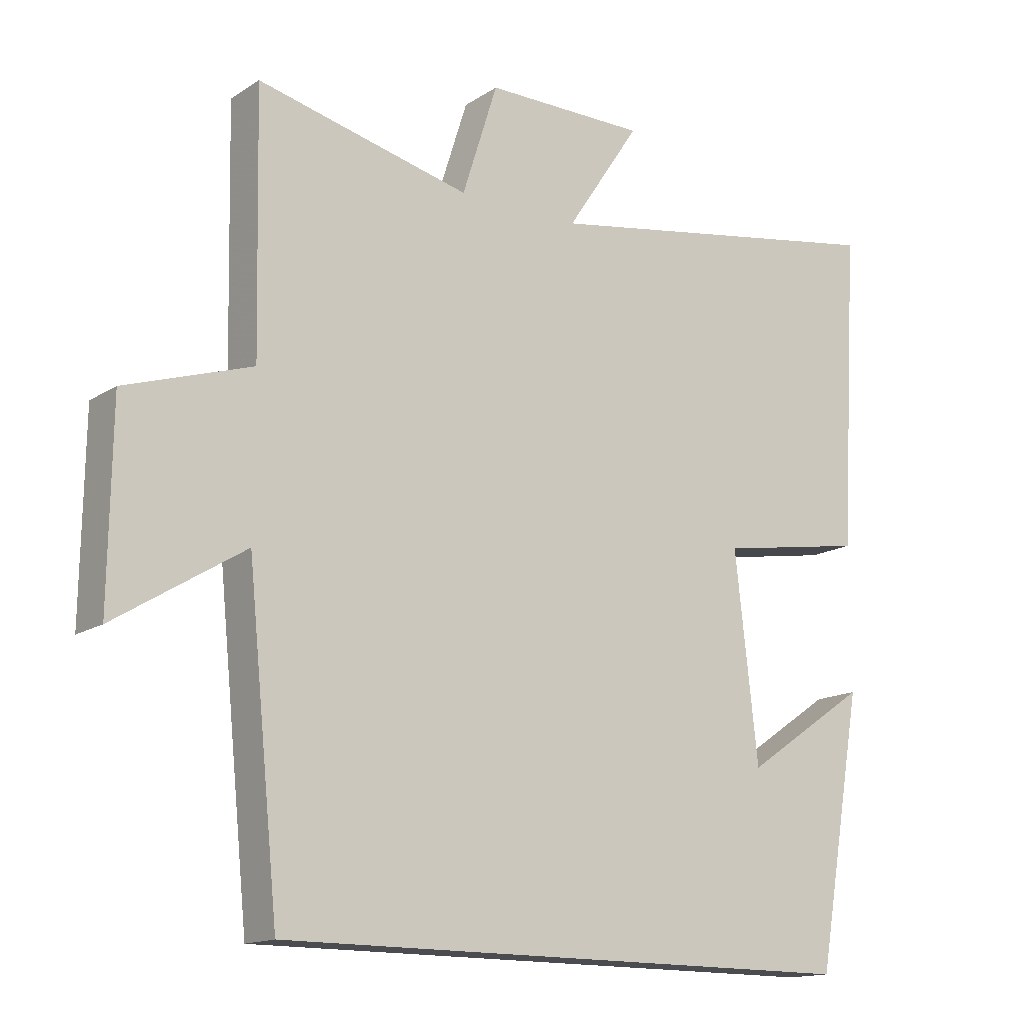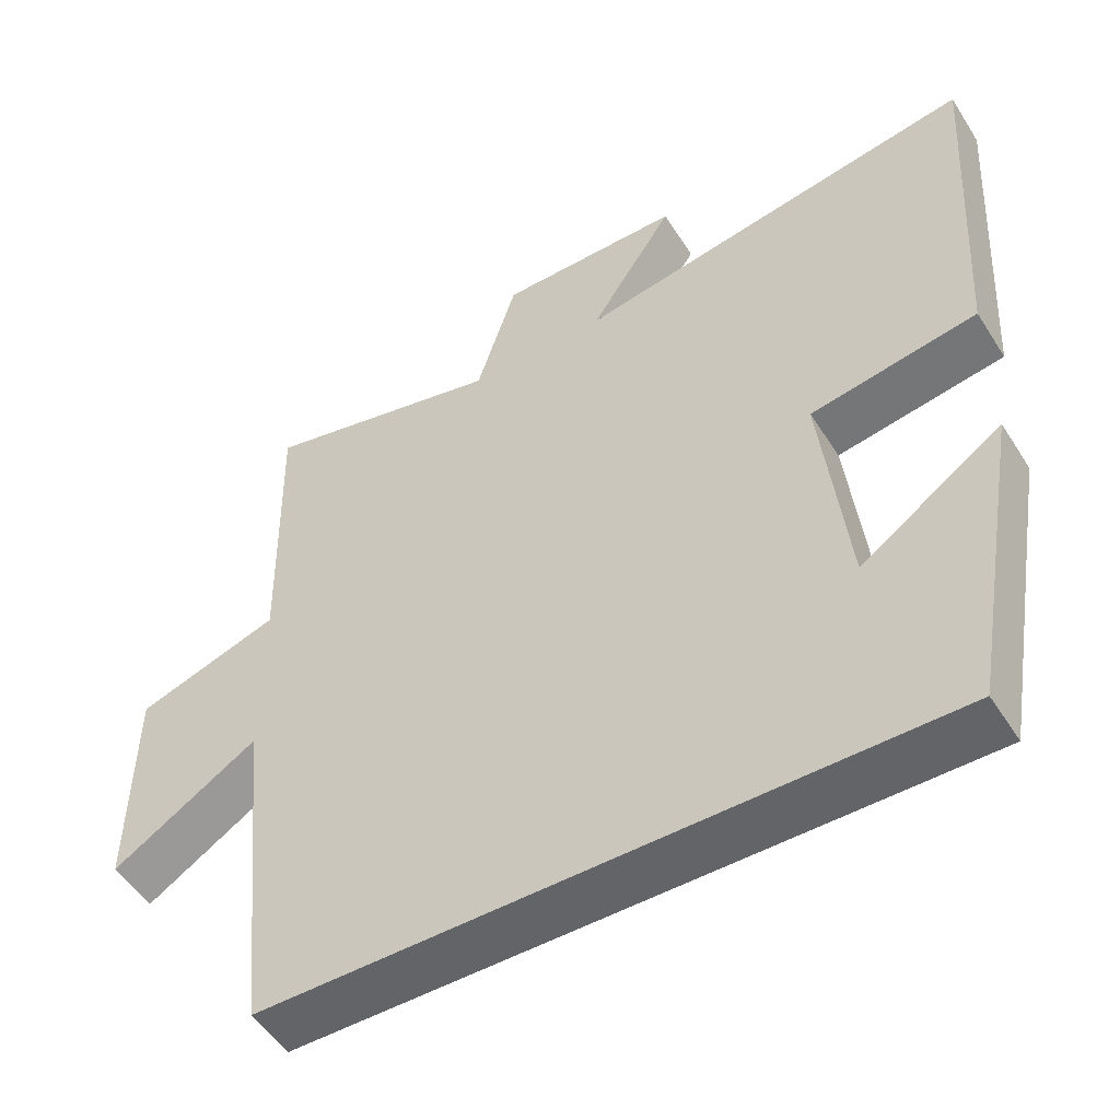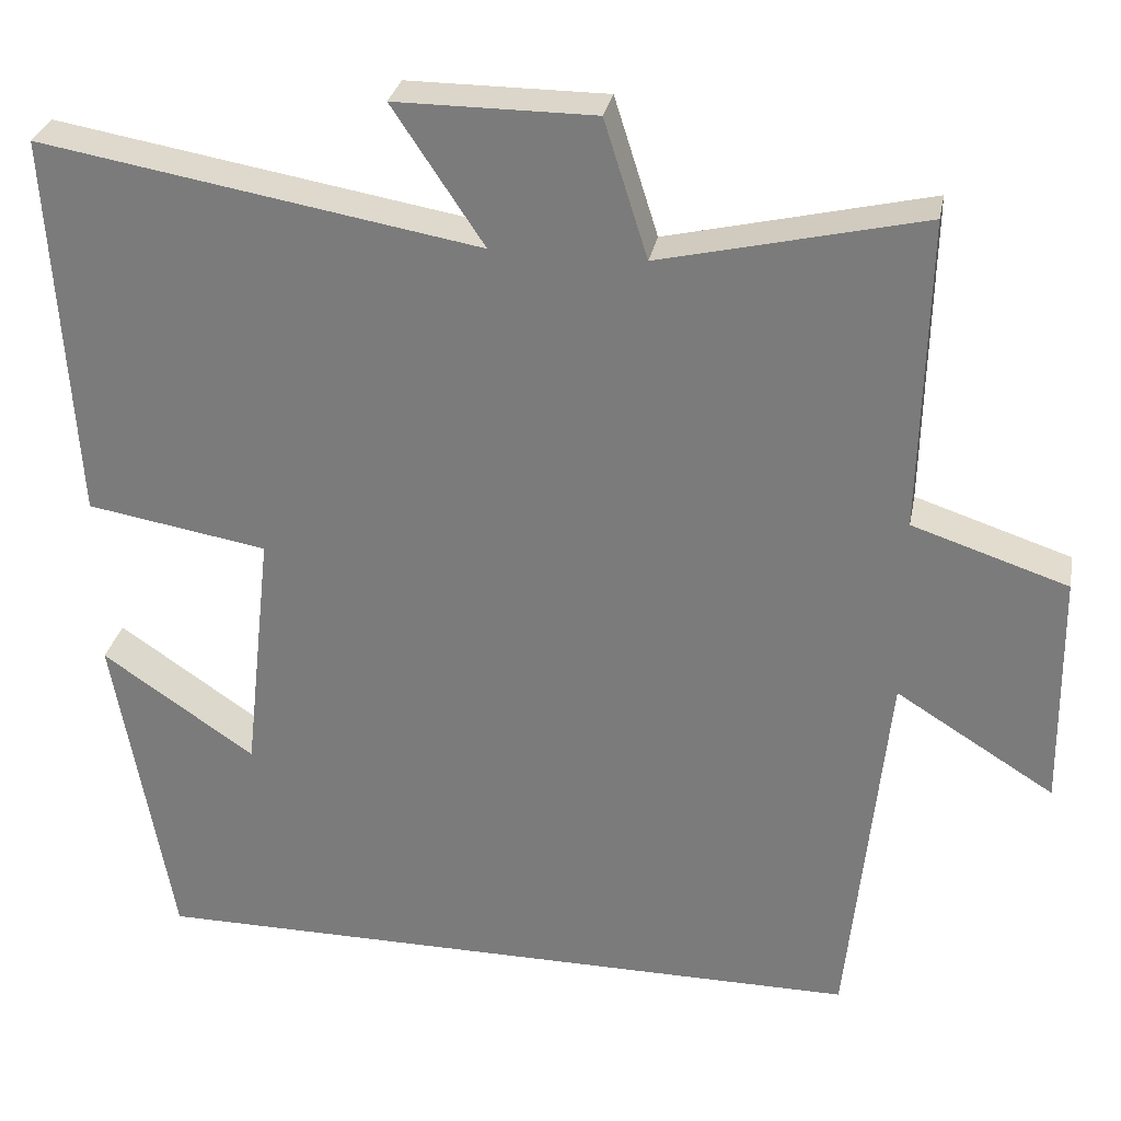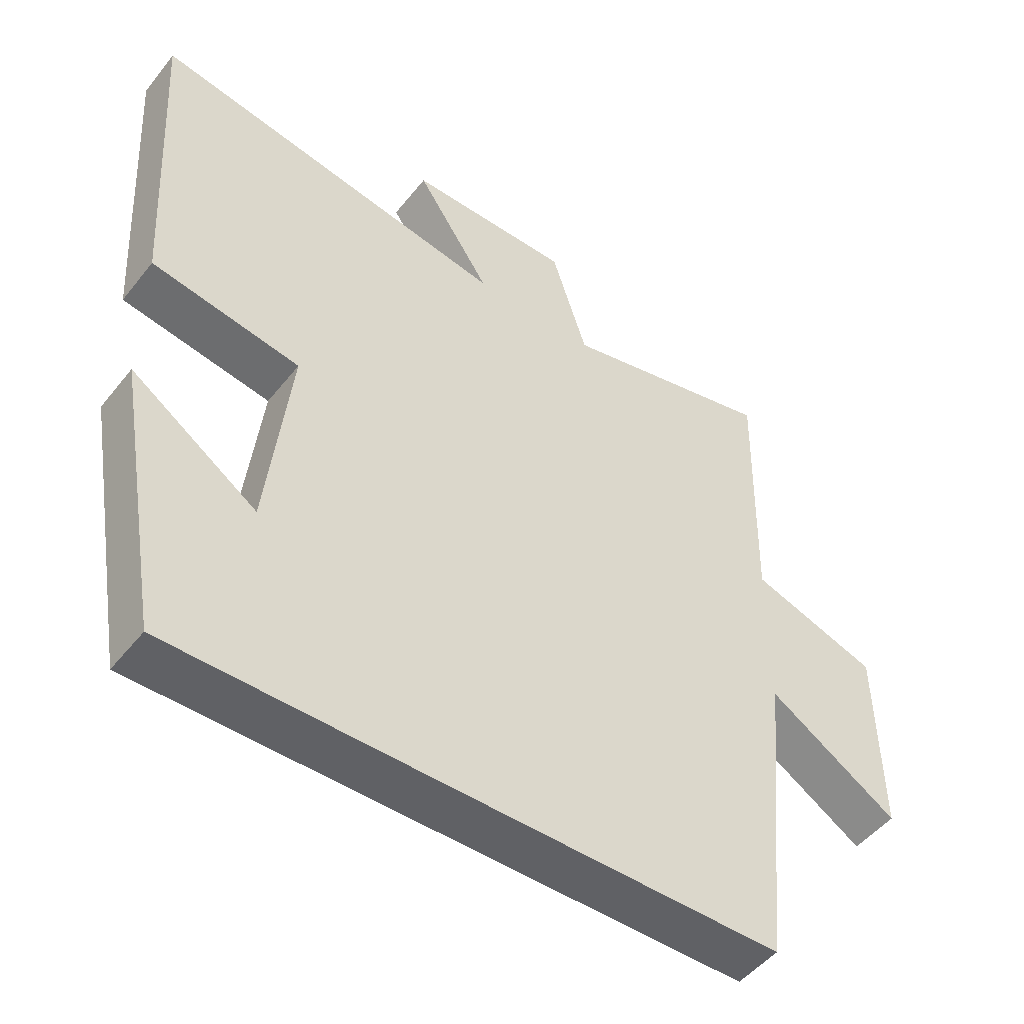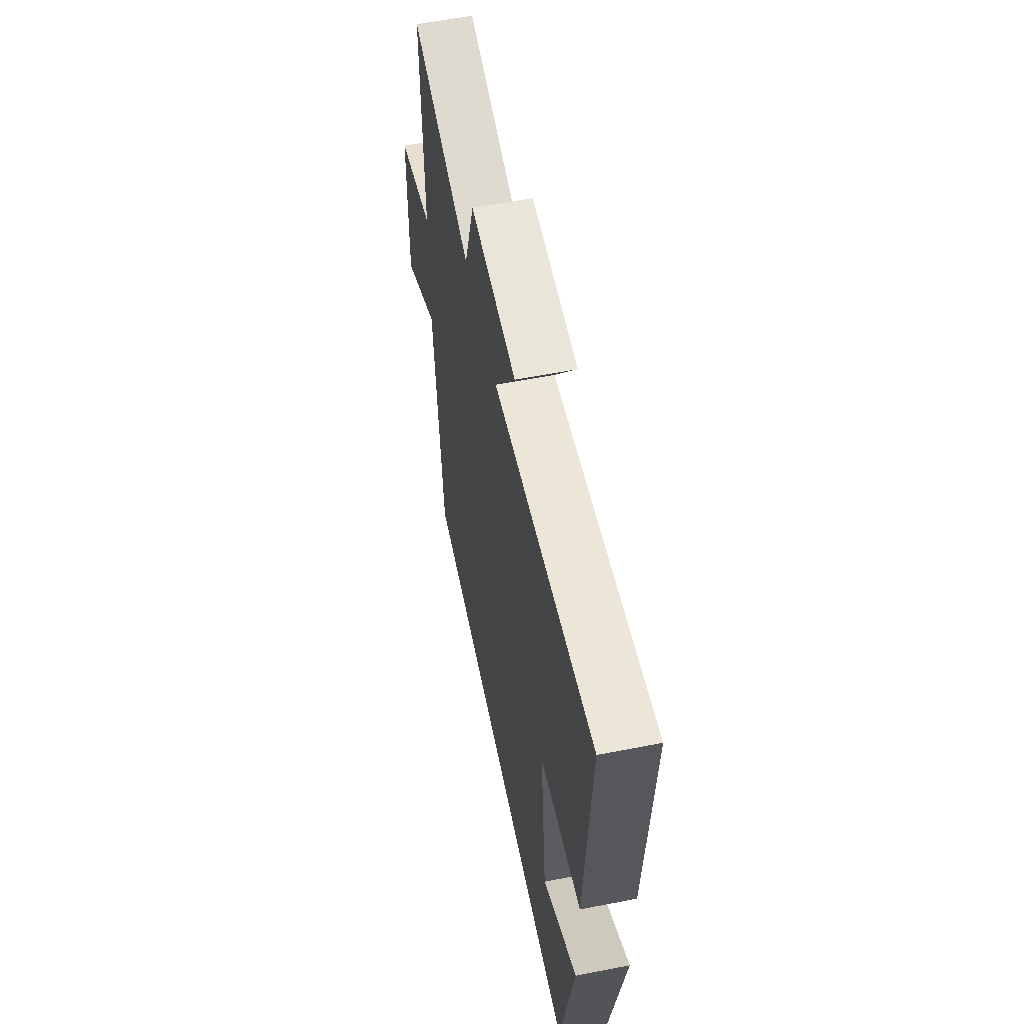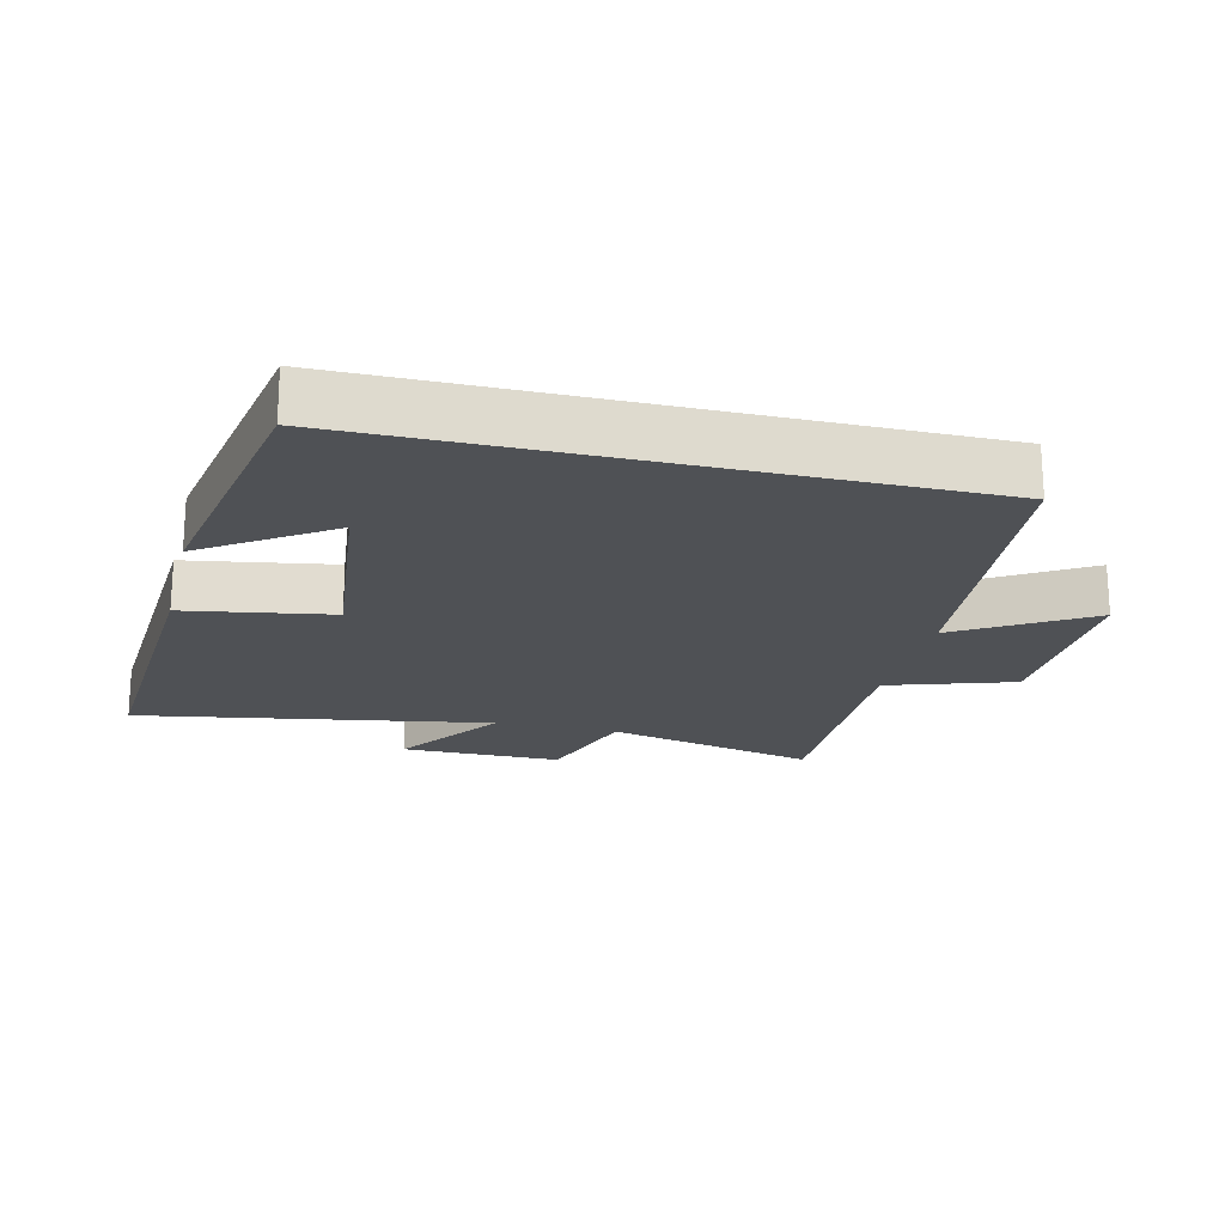
<metadata>
{"format":"obj","ext":"obj","renderer":"f3d","projection":"perspective","resolution":1024,"background":"white","views":[{"elev":-15.0,"azim":-36.6,"up":"+Z"},{"elev":-51.3,"azim":31.5,"up":"+Z"},{"elev":29.7,"azim":-169.2,"up":"+Z"},{"elev":-49.3,"azim":143.2,"up":"+Z"},{"elev":58.3,"azim":78.6,"up":"+Z"},{"elev":-19.9,"azim":166.3,"up":"+Y"}]}
</metadata>
<code>
v 0.43 0.07 -0.5
v -0.453 0.07 -0.5
v -0.5 0.07 -0.035
v -0.693 0.07 -0.155
v -0.689 0.07 0.133
v -0.5 0.07 0.195
v -0.508 0.07 0.575
v -0.189 0.07 0.5
v -0.136 0.07 0.667
v 0.106 0.07 0.667
v -0.005 0.07 0.5
v 0.528 0.07 0.591
v 0.5 0.07 0.118
v 0.28 0.07 0.081
v 0.314 0.07 -0.225
v 0.5 0.07 -0.098
v 0.43 0 -0.5
v -0.453 0 -0.5
v -0.5 0 -0.035
v -0.693 0 -0.155
v -0.689 0 0.133
v -0.5 0 0.195
v -0.508 0 0.575
v -0.189 0 0.5
v -0.136 0 0.667
v 0.106 0 0.667
v -0.005 0 0.5
v 0.528 0 0.591
v 0.5 0 0.118
v 0.28 0 0.081
v 0.314 0 -0.225
v 0.5 0 -0.098
f 15 16 1
f 11 12 13 14
f 11 14 15
f 8 9 10 11
f 1 2 3
f 15 1 3
f 11 15 3
f 8 11 3
f 6 7 8
f 3 4 5 6
f 3 6 8
f 17 32 31
f 30 29 28 27
f 31 30 27
f 27 26 25 24
f 19 18 17
f 19 17 31
f 19 31 27
f 19 27 24
f 24 23 22
f 22 21 20 19
f 24 22 19
f 1 17 18 2
f 2 18 19 3
f 3 19 20 4
f 4 20 21 5
f 5 21 22 6
f 6 22 23 7
f 7 23 24 8
f 8 24 25 9
f 9 25 26 10
f 10 26 27 11
f 11 27 28 12
f 12 28 29 13
f 13 29 30 14
f 14 30 31 15
f 15 31 32 16
f 16 32 17 1

</code>
